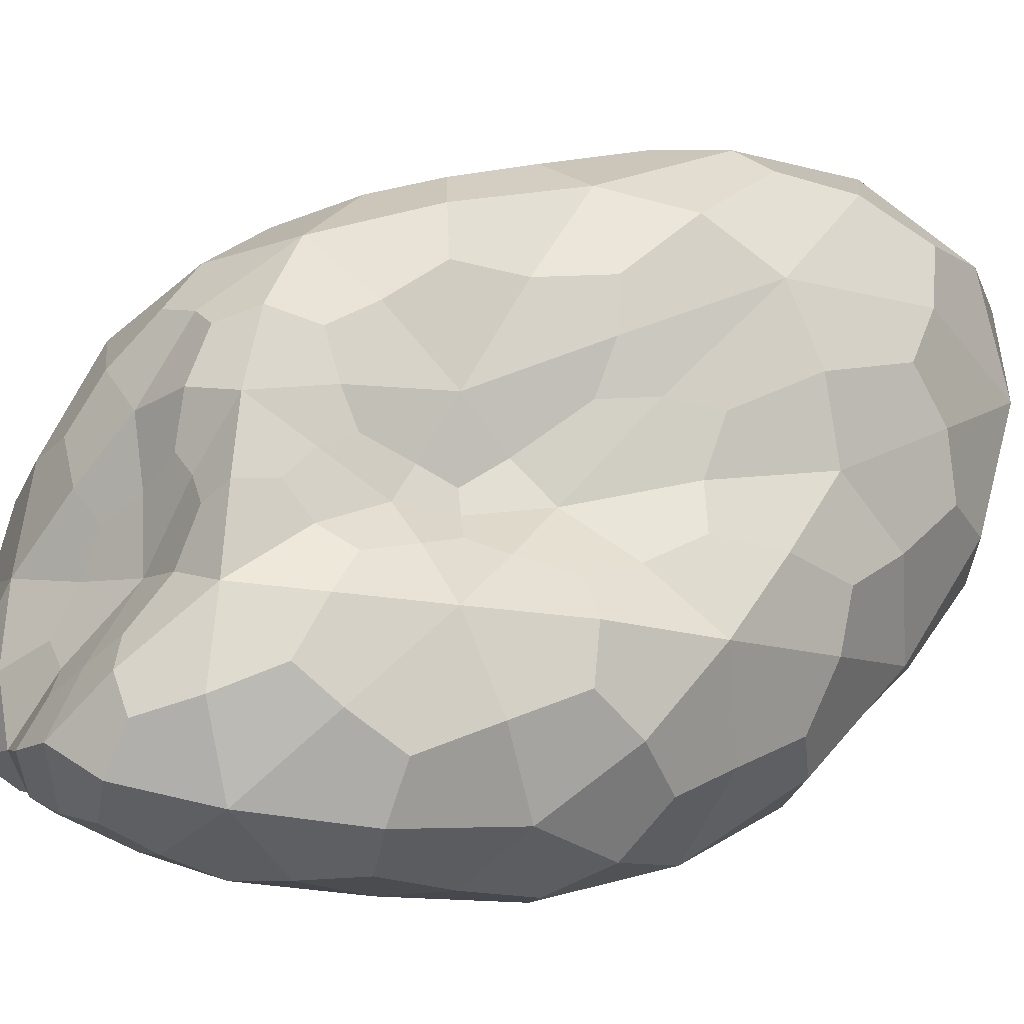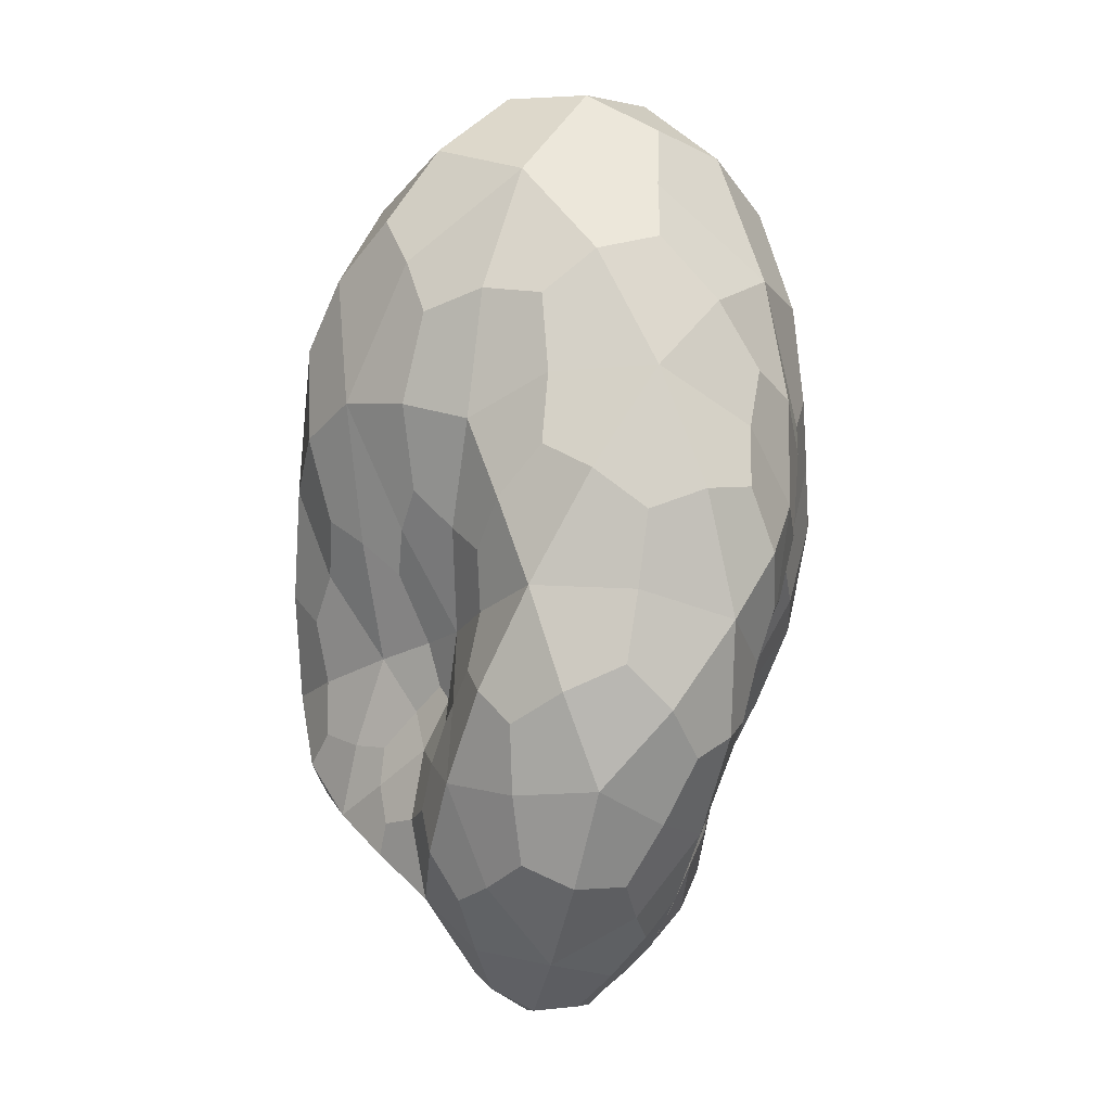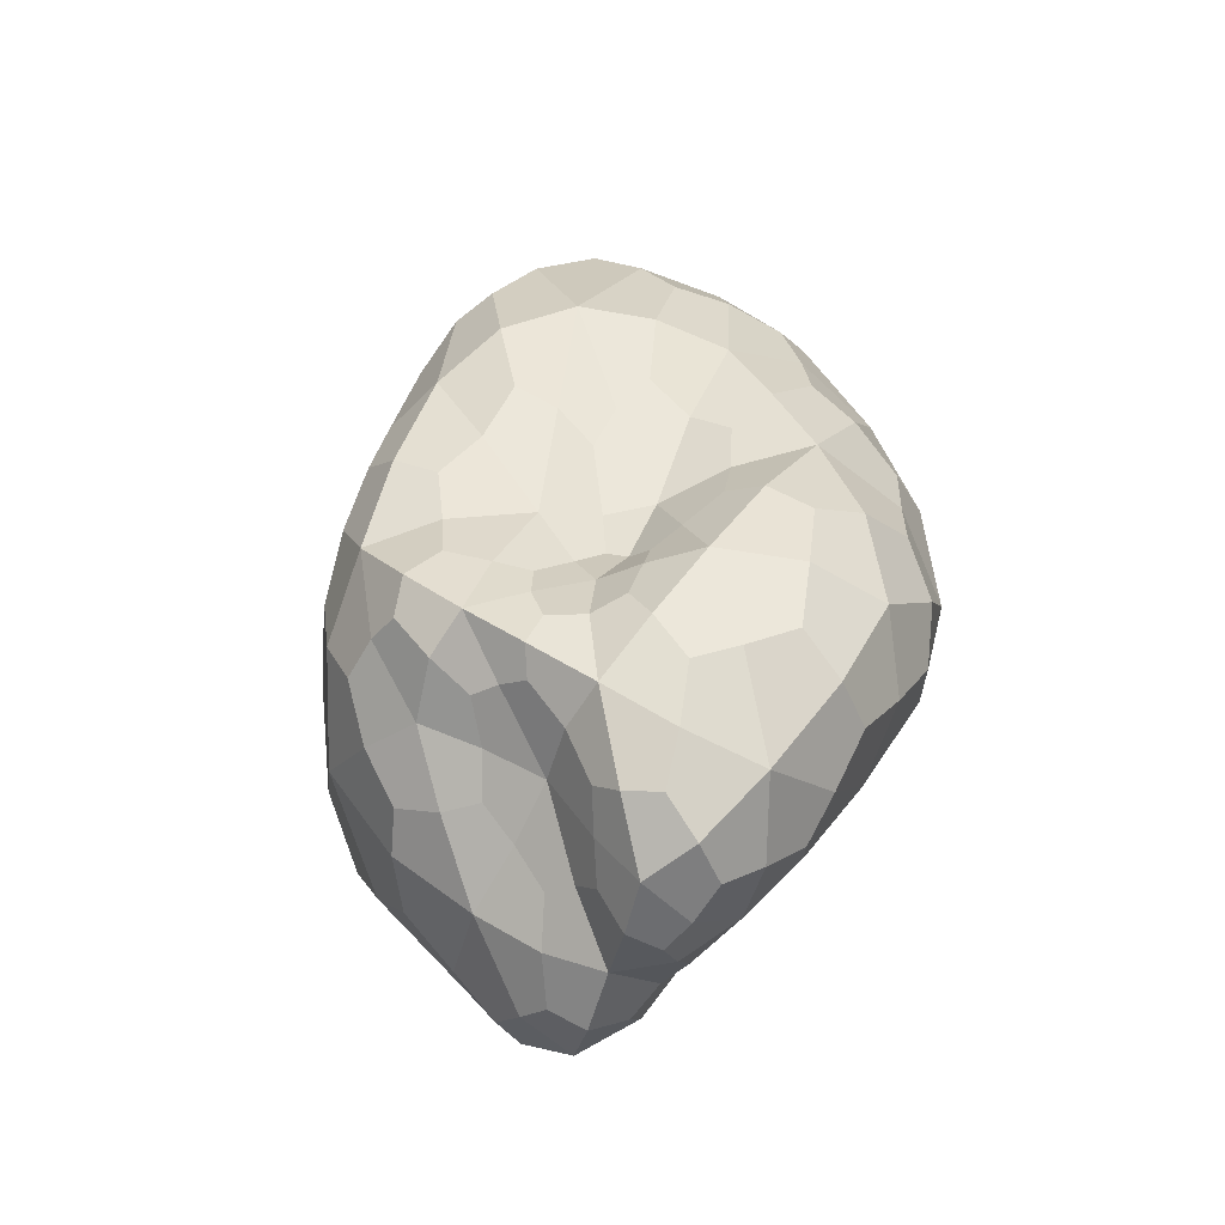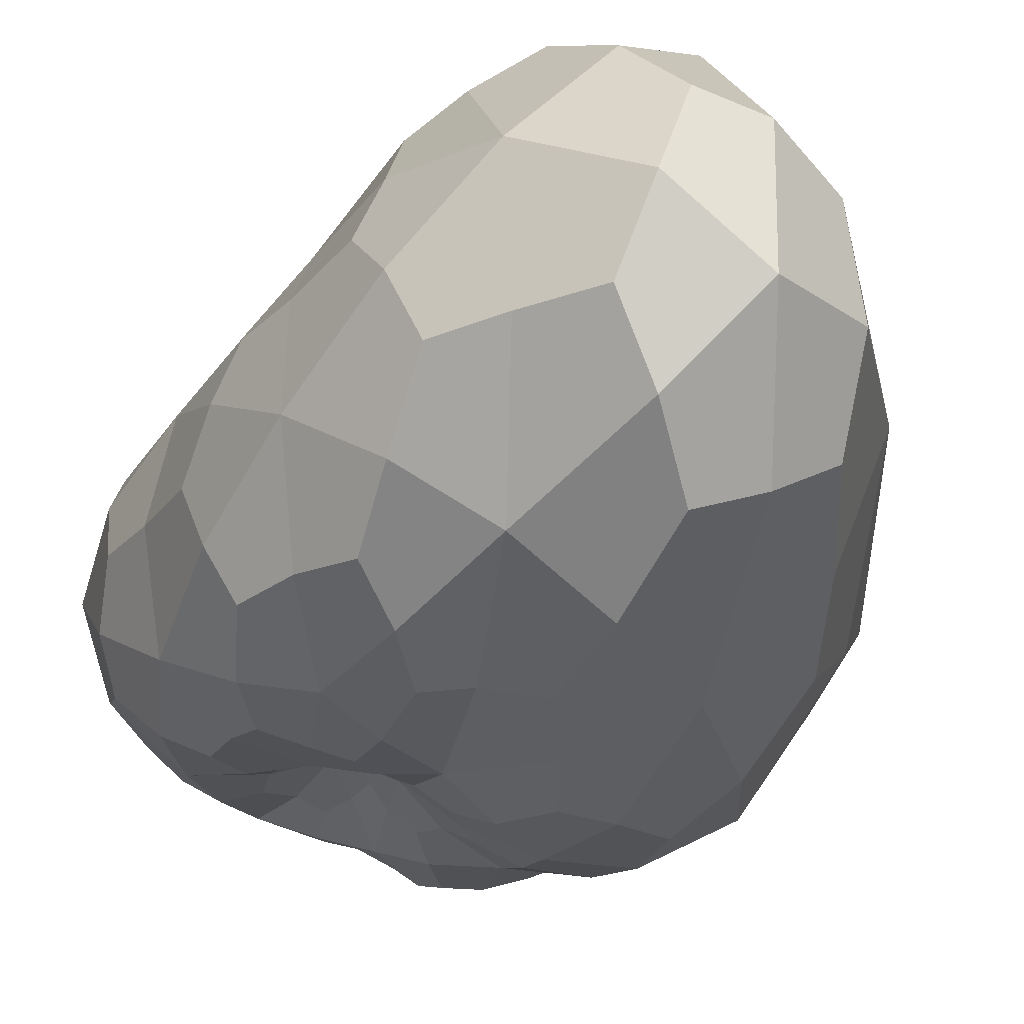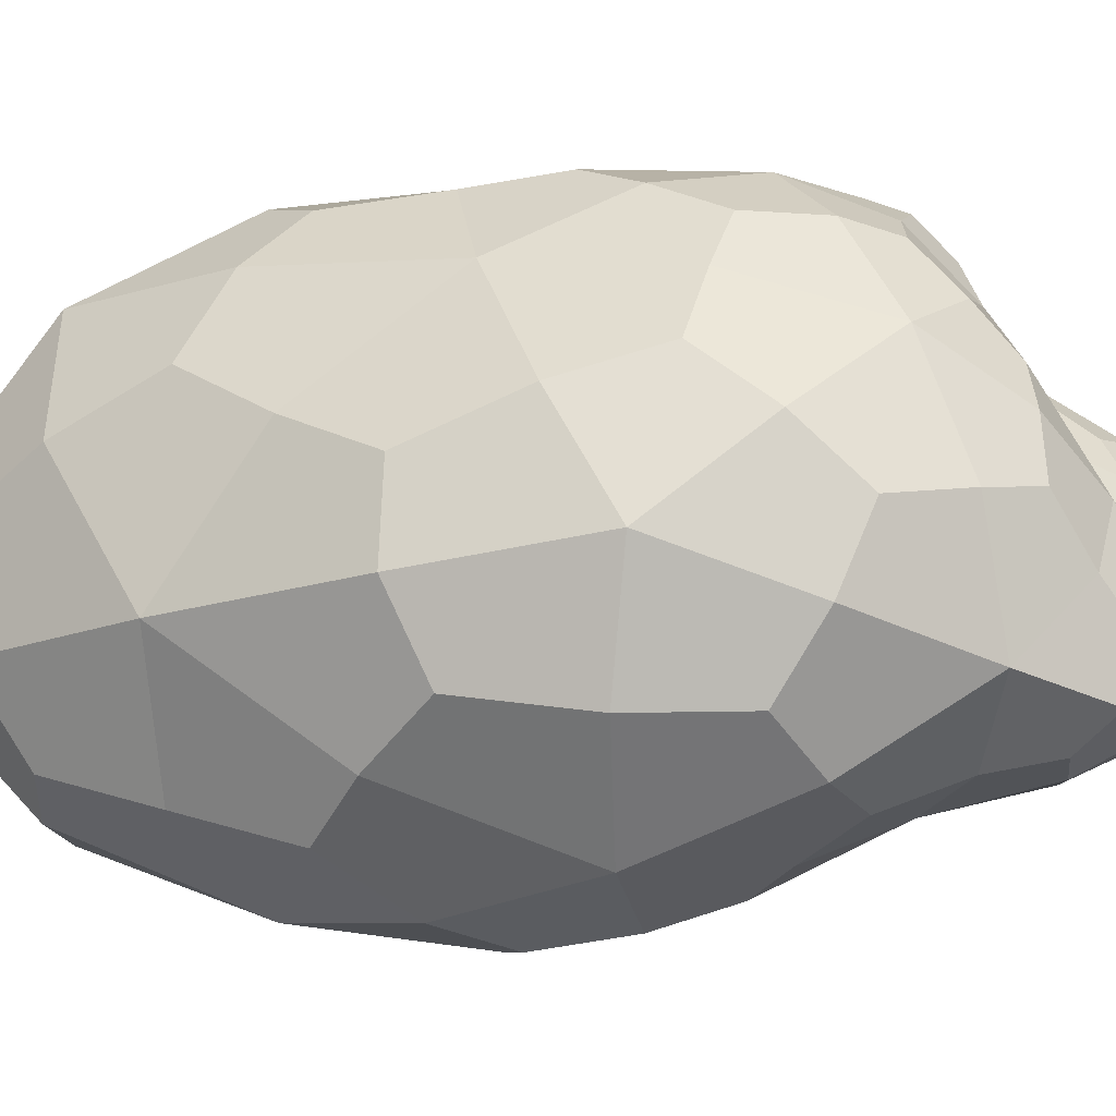
<metadata>
{"format":"obj","ext":"obj","renderer":"f3d","projection":"perspective","resolution":1024,"background":"white","views":[{"elev":32.0,"azim":-130.5,"up":"+Y"},{"elev":0.4,"azim":-91.1,"up":"+Z"},{"elev":-56.0,"azim":-139.2,"up":"+Z"},{"elev":-32.3,"azim":-24.5,"up":"+Y"},{"elev":-0.0,"azim":90.9,"up":"+Y"}]}
</metadata>
<code>
o Icosphere
v 0.001653 0.000146 0.000528
v 0.000129 0.001364 0.001087
v 9.3e-05 -0.000403 0.003056
v 0.000514 -0.00119 0.000367
v 0.0009 -0.000503 -0.001275
v 0.000528 0.00091 -0.0007
v -0.000883 0.000484 0.001413
v -0.000641 -0.001058 0.001006
v -6e-05 -0.000525 -0.000405
v -6.3e-05 0.000199 -0.001529
v -0.000272 0.00071 -0.000195
v -0.00116 -0.000123 -0.000307
v 0.001069 -0.000147 0.002121
v 0.000884 0.00105 0.001024
v 0.000139 0.000935 0.002525
v 0.000474 0.00138 1.8e-05
v 0.001161 0.000815 -0.000395
v 0.001252 -0.000961 0.000562
v 0.000486 -0.001209 0.001722
v 0.001379 -0.000297 -0.000688
v 0.000711 -0.000828 -0.000449
v 0.000799 0.000244 -0.001103
v -0.00012 0.000919 0.000246
v 7.2e-05 0.001139 -0.000558
v -0.000669 0.000226 0.002617
v -0.000466 0.001079 0.001506
v -4.3e-05 -0.001108 0.000706
v -0.000426 -0.00096 0.002106
v 0.00032 -0.000652 -0.00086
v 0.000129 -0.000706 -0.000134
v 0.000199 0.000468 -0.000924
v 0.000405 -0.000153 -0.00141
v -0.000474 0.000543 0.000396
v -0.001061 -0.000402 0.001653
v -0.000325 -0.000843 9.4e-05
v -7.7e-05 -0.000428 -0.001201
v -0.000281 0.000703 -0.00093
v -0.001118 0.0002 0.000639
v -0.000777 0.000585 -0.000307
v -0.001069 -0.000755 0.000477
v -0.000603 -0.000633 -0.000571
v -0.000639 8.9e-05 -0.001196
v 0.00148 6e-06 0.001312
v 0.000463 0.001324 0.00111
v 0.000125 0.000261 0.003031
v 0.000313 0.001402 0.000547
v 0.000826 0.000917 -0.000619
v 0.001586 -0.000432 0.00058
v 0.000541 -0.001301 0.00095
v 0.001628 -8.6e-05 -0.000115
v 0.000847 -0.000687 -0.000945
v 0.00066 0.000609 -0.000895
v -1.9e-05 0.001193 0.000657
v -0.000115 0.000936 -0.000387
v -0.000313 -9.2e-05 0.003034
v -0.000702 0.000795 0.00149
v 0.000249 -0.001169 0.000529
v -0.000568 -0.00106 0.001514
v 0.000633 -0.00063 -0.001132
v 3e-05 -0.000564 -0.000255
v 0.000359 0.000689 -0.000797
v 0.000165 2.9e-05 -0.001512
v -0.000693 0.000558 0.0009
v -0.000891 -0.000843 0.001376
v -0.000173 -0.000638 -0.000174
v -6.8e-05 -0.00011 -0.001501
v -0.00029 0.000771 -0.000537
v -0.001003 0.000343 0.001041
v -0.001053 0.000274 -0.000335
v -0.000874 -0.000958 0.000782
v -0.000285 -0.000596 -0.000491
v -0.000332 0.000168 -0.001477
v 0.000577 -0.000298 0.002798
v 0.001374 0.000614 0.000805
v 0.000128 0.00129 0.001796
v 0.000531 0.001206 -0.000417
v 0.001504 0.000525 3.1e-05
v 0.000864 -0.0012 0.000465
v 0.000308 -0.000884 0.00257
v 0.001146 -0.000437 -0.001088
v 0.000612 -0.001033 -2.5e-05
v 0.000912 -0.000178 -0.001294
v -0.000184 0.000751 -1.3e-05
v 0.000298 0.001084 -0.000637
v -0.000851 0.000414 0.002028
v -0.000177 0.001286 0.001344
v -0.000349 -0.001113 0.000865
v -0.000186 -0.00075 0.002742
v 0.000112 -0.000568 -0.000598
v 0.000305 -0.000959 7.7e-05
v 6.6e-05 0.000327 -0.001269
v 0.000685 -0.000346 -0.001398
v -0.000343 0.000583 5.8e-05
v -0.001036 0.000108 0.001621
v -0.000492 -0.001012 0.000527
v -6.4e-05 -0.000519 -0.000771
v -0.000186 0.000462 -0.001312
v -0.001213 4.4e-05 0.000153
v -0.000492 0.000665 -0.00024
v -0.001185 -0.000458 6.5e-05
v -0.000962 -0.00043 -0.000486
v -0.000956 -1.4e-05 -0.000785
v -0.000775 0.000395 -0.000803
v -0.00054 0.000673 -0.000664
v -0.000483 0.000451 -0.00115
v -0.000663 -0.000319 -0.000965
v -0.000368 -0.000213 -0.001299
v -0.000337 -0.00053 -0.000928
v -0.000876 -0.000752 -8.2e-05
v -0.000474 -0.000766 -0.000211
v -0.000708 -0.000893 0.000259
v -0.001205 -0.000299 0.000622
v -0.001124 -0.000621 0.001082
v -0.00116 -9.1e-05 0.001176
v -0.00098 0.000434 0.000146
v -0.000803 0.000425 0.000504
v -0.000621 0.000558 5.6e-05
v -9.7e-05 0.000938 -0.000739
v 0.000118 0.000856 -0.000748
v -4.4e-05 0.00063 -0.000954
v 0.000174 -0.000313 -0.001377
v 0.000389 -0.000465 -0.001226
v 0.000138 -0.000553 -0.001029
v -7.9e-05 -0.000734 -8e-06
v 4.7e-05 -0.000907 0.00022
v -0.000183 -0.000967 0.000349
v -0.000799 -0.000702 0.001975
v -0.000608 -0.000426 0.002552
v -0.000917 -0.00012 0.002207
v -0.000473 0.00081 0.000893
v -0.0003 0.001011 0.000827
v -0.000284 0.000685 0.000334
v 0.000315 0.000157 -0.001216
v 0.000478 0.00035 -0.001009
v 0.000606 3e-05 -0.001299
v 0.00022 -0.000658 -0.000474
v 0.000494 -0.000749 -0.000692
v 0.000381 -0.000785 -0.000298
v -0.000219 -0.001143 0.001405
v 0.000191 -0.001245 0.001212
v 1.8e-05 -0.001154 0.002013
v -0.000608 0.000779 0.002176
v -0.000305 0.000636 0.002761
v -0.000235 0.001132 0.002125
v -6e-06 0.001063 -0.000197
v 0.000156 0.001218 0.000115
v 0.00026 0.00131 -0.000317
v 0.001011 0.000536 -0.000829
v 0.001367 0.000276 -0.000598
v 0.00114 2e-06 -0.001004
v 0.0011 -0.000656 -0.000617
v 0.001403 -0.000661 -0.000114
v 0.001008 -0.000961 -2.8e-05
v 0.000921 -0.001161 0.001195
v 0.001275 -0.000648 0.001389
v 0.000832 -0.000793 0.002068
v 0.000831 0.001193 -0.000178
v 0.000689 0.00132 0.000459
v 0.001098 0.001006 0.000256
v 0.000632 0.000448 0.002512
v 0.001051 0.000526 0.001681
v 0.000542 0.00105 0.001861
v 0.001344 0.000392 0.001298
v 0.000494 0.001389 0.000695
v 0.0015 -0.000375 0.001132
v 0.001592 -0.000425 8.7e-05
v 0.001551 0.000252 -0.00026
v 0.00015 0.001278 0.000422
v -0.000185 0.000292 0.003038
v 0.000328 -0.001269 0.000896
v 0.000659 -0.000718 -0.000937
v 0.000491 0.000537 -0.000899
v -0.000187 0.001177 0.000935
v -0.000389 -0.000443 0.002848
v 0.000192 -0.001011 0.000256
v 0.000581 -0.000495 -0.001283
v 0.000251 0.000881 -0.000727
v -0.000832 0.000439 0.000798
v -0.000992 -0.000836 0.001092
v -0.000302 -0.000665 -0.00029
v -0.000264 -5.3e-05 -0.00147
v -0.000449 0.000713 -0.000472
v -0.000954 0.000232 -0.000672
v -0.000608 0.000532 -0.000889
v -0.000342 0.000377 -0.001366
v -0.000881 -0.000261 -0.000784
v -0.000457 -0.000379 -0.001093
v -0.000227 -0.000555 -0.00073
v -0.001037 -0.000584 -0.000168
v -0.000689 -0.000829 -2.3e-05
v -0.000699 -0.000977 0.000517
v -0.001238 -0.000246 0.000282
v -0.001187 -0.000346 0.000987
v -0.001094 0.000138 0.001289
v -0.001116 0.000285 0
v -0.000799 0.000485 0.000229
v -0.000478 0.000598 -4.2e-05
v -0.00016 0.000905 -0.000573
v -1.4e-05 0.000829 -0.000808
v -5.4e-05 0.000478 -0.001184
v 0.000104 -0.000136 -0.001511
v 0.000228 -0.000464 -0.001219
v 6.9e-05 -0.000551 -0.000798
v -7e-05 -0.000621 -0.000132
v -7.3e-05 -0.00086 0.000171
v -0.000327 -0.001047 0.000555
v -0.000764 -0.000898 0.001649
v -0.000803 -0.000424 0.00228
v -0.000957 0.000136 0.001995
v -0.000617 0.000745 0.00108
v -0.000352 0.000829 0.000673
v -0.000255 0.000631 0.000119
v 0.000185 0.00017 -0.001352
v 0.000463 0.000177 -0.001164
v 0.000745 -0.000162 -0.001379
v 0.000121 -0.000581 -0.000429
v 0.000351 -0.000727 -0.000488
v 0.000422 -0.000921 -9.8e-05
v -0.000384 -0.001129 0.001264
v -3e-06 -0.001205 0.001542
v 3.9e-05 -0.000984 0.002497
v -0.000745 0.000693 0.001925
v -0.000399 0.000888 0.002398
v -0.000105 0.001288 0.001793
v -0.000105 0.000915 -0.000199
v 0.000137 0.001218 -0.000153
v 0.000359 0.001246 -0.000469
v 0.000841 0.000703 -0.000806
v 0.00118 0.000282 -0.000838
v 0.001094 -0.000221 -0.001165
v 0.001052 -0.000603 -0.000923
v 0.001177 -0.000781 -0.000263
v 0.000838 -0.001095 0.000125
v 0.000791 -0.001273 0.00087
v 0.001031 -0.000904 0.001567
v 0.000594 -0.00069 0.00255
v 0.000742 0.001128 -0.00042
v 0.000877 0.001208 0.000166
v 0.001356 0.000751 0.00035
v 0.000465 0.000149 0.002877
v 0.000749 0.000705 0.002057
v 0.000375 0.00126 0.001616
f 1 74 163 43
f 14 161 163 74
f 13 43 163 161
f 2 44 164 46
f 14 158 164 44
f 16 46 164 158
f 1 43 165 48
f 13 155 165 43
f 18 48 165 155
f 1 48 166 50
f 18 152 166 48
f 20 50 166 152
f 1 50 167 77
f 20 149 167 50
f 17 77 167 149
f 2 46 168 53
f 16 146 168 46
f 23 53 168 146
f 3 45 169 55
f 15 143 169 45
f 25 55 169 143
f 4 49 170 57
f 19 140 170 49
f 27 57 170 140
f 5 51 171 59
f 21 137 171 51
f 29 59 171 137
f 6 52 172 61
f 22 134 172 52
f 31 61 172 134
f 2 53 173 86
f 23 131 173 53
f 26 86 173 131
f 3 55 174 88
f 25 128 174 55
f 28 88 174 128
f 4 57 175 90
f 27 125 175 57
f 30 90 175 125
f 5 59 176 92
f 29 122 176 59
f 32 92 176 122
f 6 61 177 84
f 31 119 177 61
f 24 84 177 119
f 7 63 178 68
f 33 116 178 63
f 38 68 178 116
f 8 64 179 70
f 34 113 179 64
f 40 70 179 113
f 9 65 180 71
f 35 110 180 65
f 41 71 180 110
f 10 66 181 72
f 36 107 181 66
f 42 72 181 107
f 11 67 182 99
f 37 104 182 67
f 39 99 182 104
f 39 103 183 69
f 42 102 183 103
f 12 69 183 102
f 39 104 184 103
f 37 105 184 104
f 42 103 184 105
f 37 97 185 105
f 10 72 185 97
f 42 105 185 72
f 42 106 186 102
f 41 101 186 106
f 12 102 186 101
f 42 107 187 106
f 36 108 187 107
f 41 106 187 108
f 36 96 188 108
f 9 71 188 96
f 41 108 188 71
f 41 109 189 101
f 40 100 189 109
f 12 101 189 100
f 41 110 190 109
f 35 111 190 110
f 40 109 190 111
f 35 95 191 111
f 8 70 191 95
f 40 111 191 70
f 40 112 192 100
f 38 98 192 112
f 12 100 192 98
f 40 113 193 112
f 34 114 193 113
f 38 112 193 114
f 34 94 194 114
f 7 68 194 94
f 38 114 194 68
f 38 115 195 98
f 39 69 195 115
f 12 98 195 69
f 38 116 196 115
f 33 117 196 116
f 39 115 196 117
f 33 93 197 117
f 11 99 197 93
f 39 117 197 99
f 24 118 198 54
f 37 67 198 118
f 11 54 198 67
f 24 119 199 118
f 31 120 199 119
f 37 118 199 120
f 31 91 200 120
f 10 97 200 91
f 37 120 200 97
f 32 121 201 62
f 36 66 201 121
f 10 62 201 66
f 32 122 202 121
f 29 123 202 122
f 36 121 202 123
f 29 89 203 123
f 9 96 203 89
f 36 123 203 96
f 30 124 204 60
f 35 65 204 124
f 9 60 204 65
f 30 125 205 124
f 27 126 205 125
f 35 124 205 126
f 27 87 206 126
f 8 95 206 87
f 35 126 206 95
f 28 127 207 58
f 34 64 207 127
f 8 58 207 64
f 28 128 208 127
f 25 129 208 128
f 34 127 208 129
f 25 85 209 129
f 7 94 209 85
f 34 129 209 94
f 26 130 210 56
f 33 63 210 130
f 7 56 210 63
f 26 131 211 130
f 23 132 211 131
f 33 130 211 132
f 23 83 212 132
f 11 93 212 83
f 33 132 212 93
f 31 133 213 91
f 32 62 213 133
f 10 91 213 62
f 31 134 214 133
f 22 135 214 134
f 32 133 214 135
f 22 82 215 135
f 5 92 215 82
f 32 135 215 92
f 29 136 216 89
f 30 60 216 136
f 9 89 216 60
f 29 137 217 136
f 21 138 217 137
f 30 136 217 138
f 21 81 218 138
f 4 90 218 81
f 30 138 218 90
f 27 139 219 87
f 28 58 219 139
f 8 87 219 58
f 27 140 220 139
f 19 141 220 140
f 28 139 220 141
f 19 79 221 141
f 3 88 221 79
f 28 141 221 88
f 25 142 222 85
f 26 56 222 142
f 7 85 222 56
f 25 143 223 142
f 15 144 223 143
f 26 142 223 144
f 15 75 224 144
f 2 86 224 75
f 26 144 224 86
f 23 145 225 83
f 24 54 225 145
f 11 83 225 54
f 23 146 226 145
f 16 147 226 146
f 24 145 226 147
f 16 76 227 147
f 6 84 227 76
f 24 147 227 84
f 17 148 228 47
f 22 52 228 148
f 6 47 228 52
f 17 149 229 148
f 20 150 229 149
f 22 148 229 150
f 20 80 230 150
f 5 82 230 80
f 22 150 230 82
f 20 151 231 80
f 21 51 231 151
f 5 80 231 51
f 20 152 232 151
f 18 153 232 152
f 21 151 232 153
f 18 78 233 153
f 4 81 233 78
f 21 153 233 81
f 18 154 234 78
f 19 49 234 154
f 4 78 234 49
f 18 155 235 154
f 13 156 235 155
f 19 154 235 156
f 13 73 236 156
f 3 79 236 73
f 19 156 236 79
f 16 157 237 76
f 17 47 237 157
f 6 76 237 47
f 16 158 238 157
f 14 159 238 158
f 17 157 238 159
f 14 74 239 159
f 1 77 239 74
f 17 159 239 77
f 13 160 240 73
f 15 45 240 160
f 3 73 240 45
f 13 161 241 160
f 14 162 241 161
f 15 160 241 162
f 14 44 242 162
f 2 75 242 44
f 15 162 242 75

</code>
